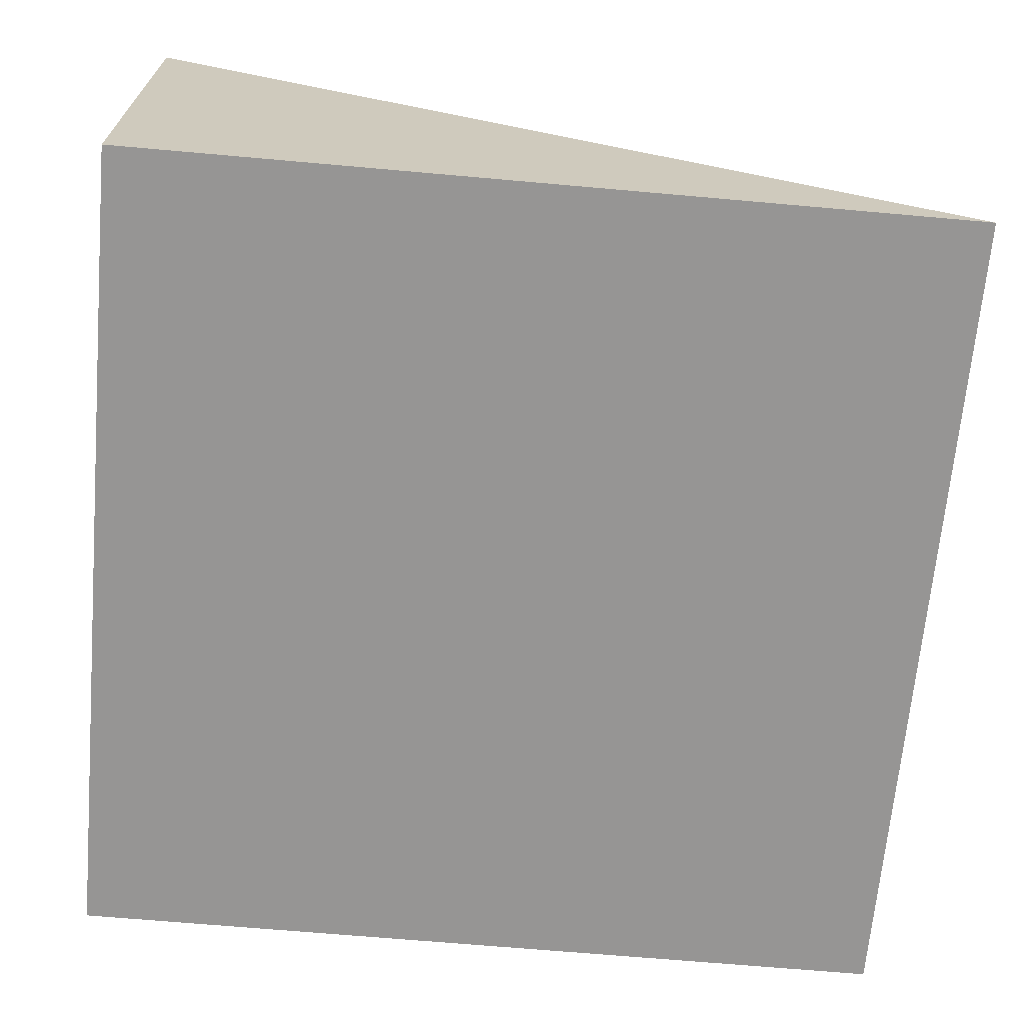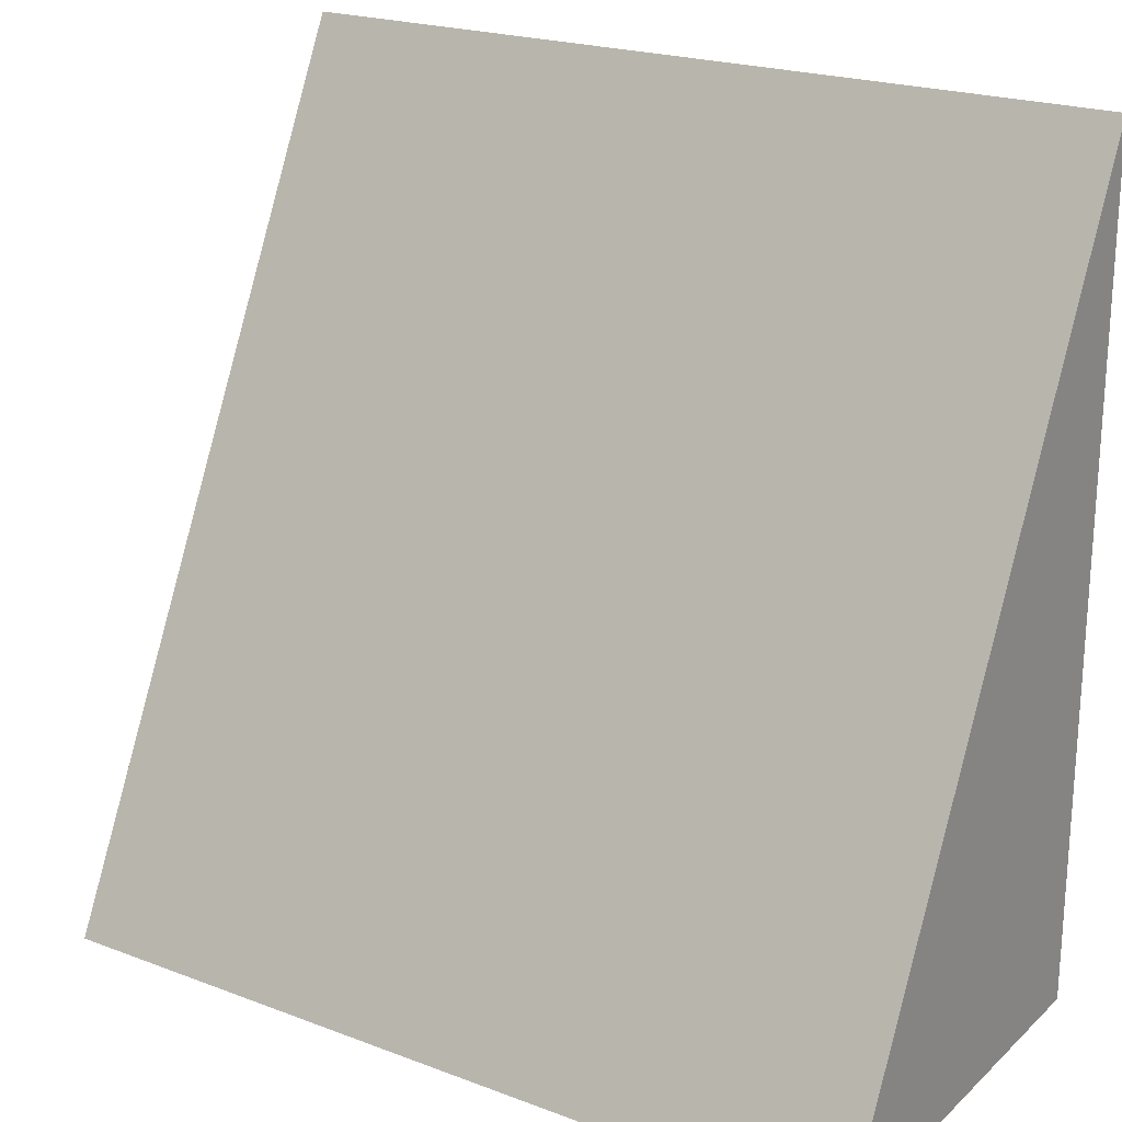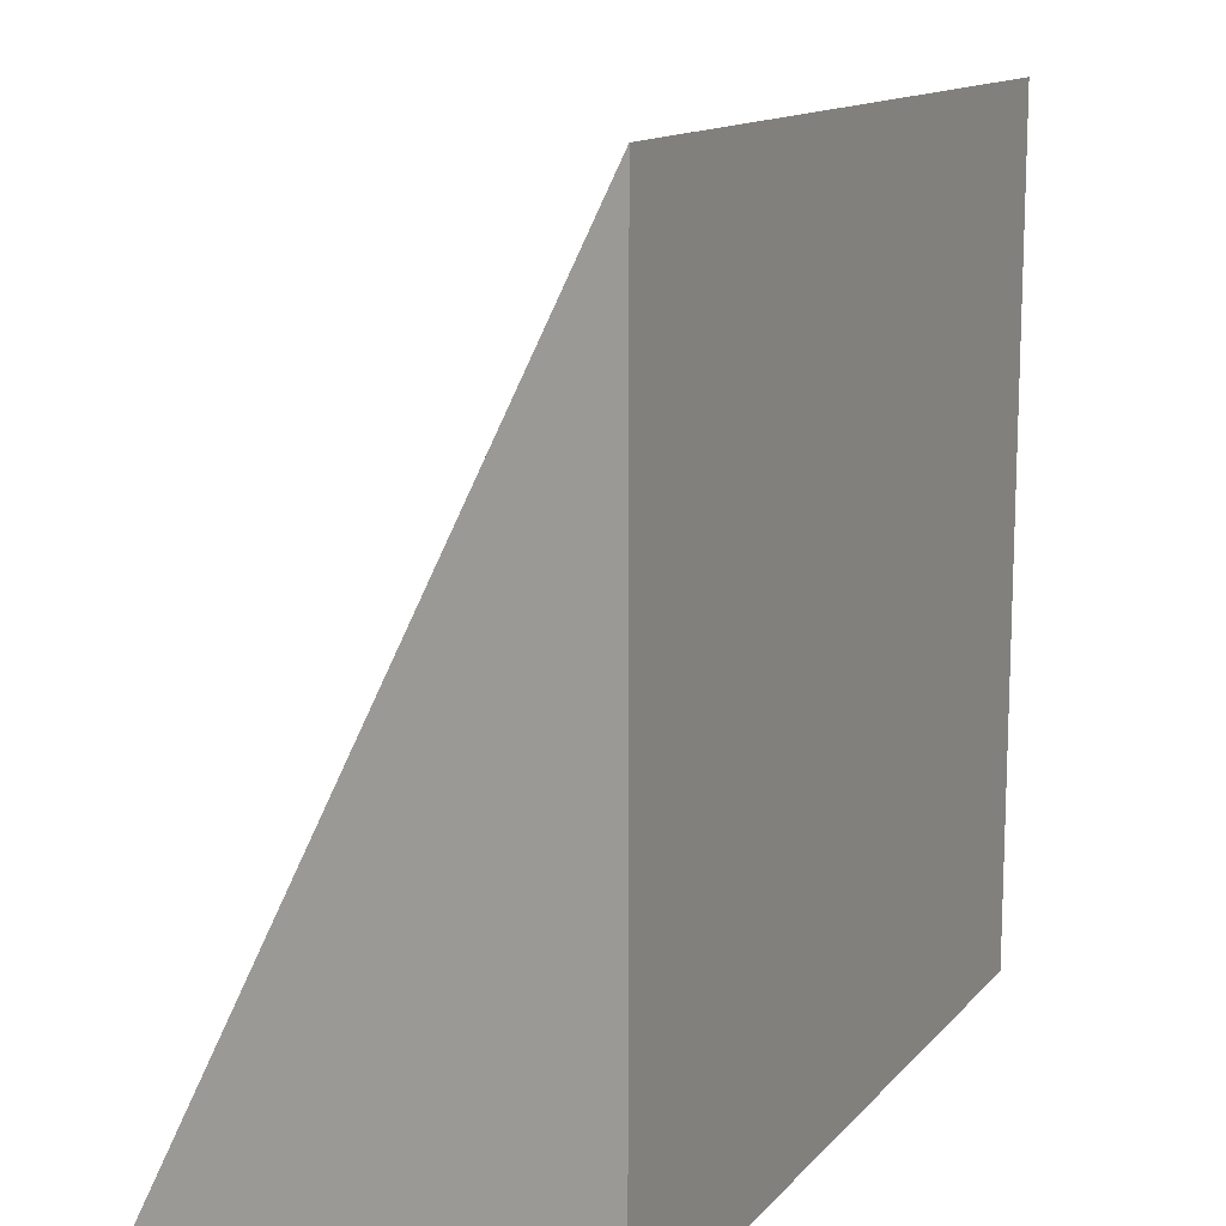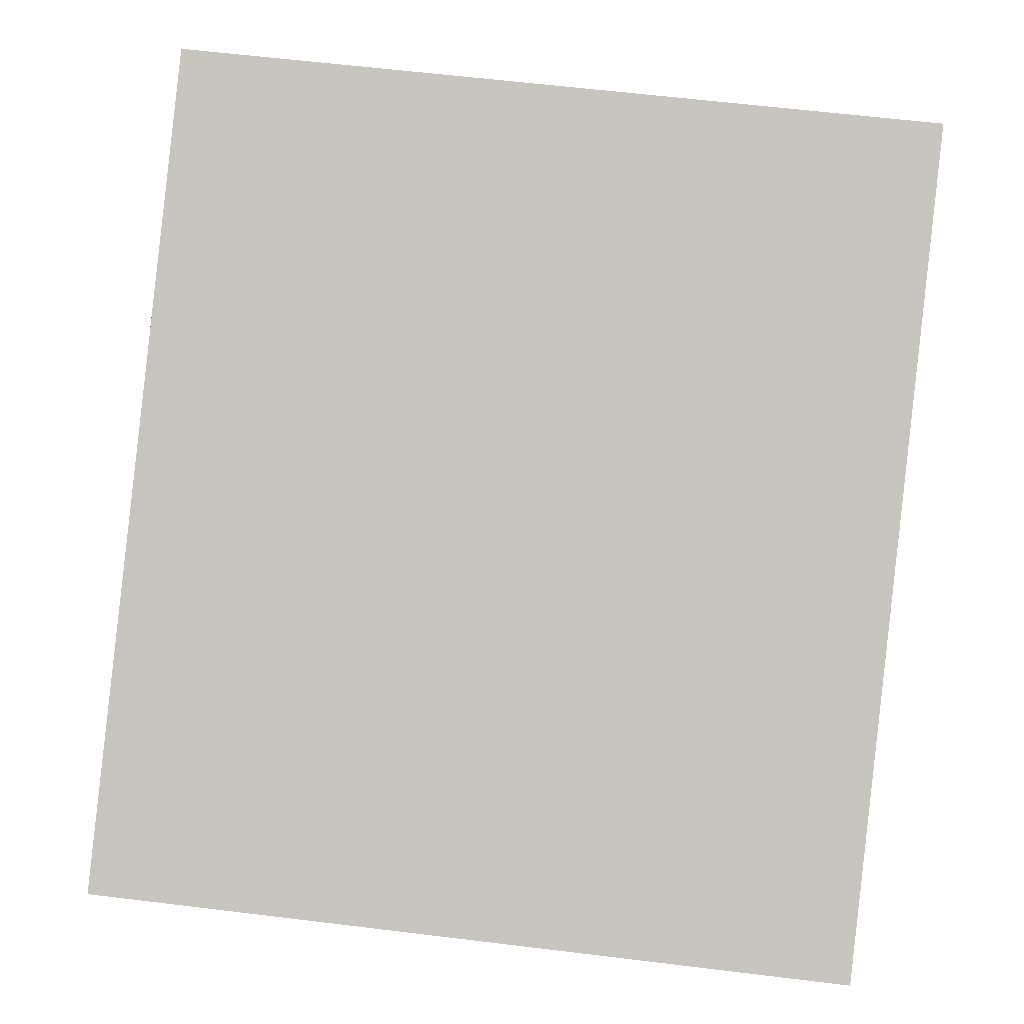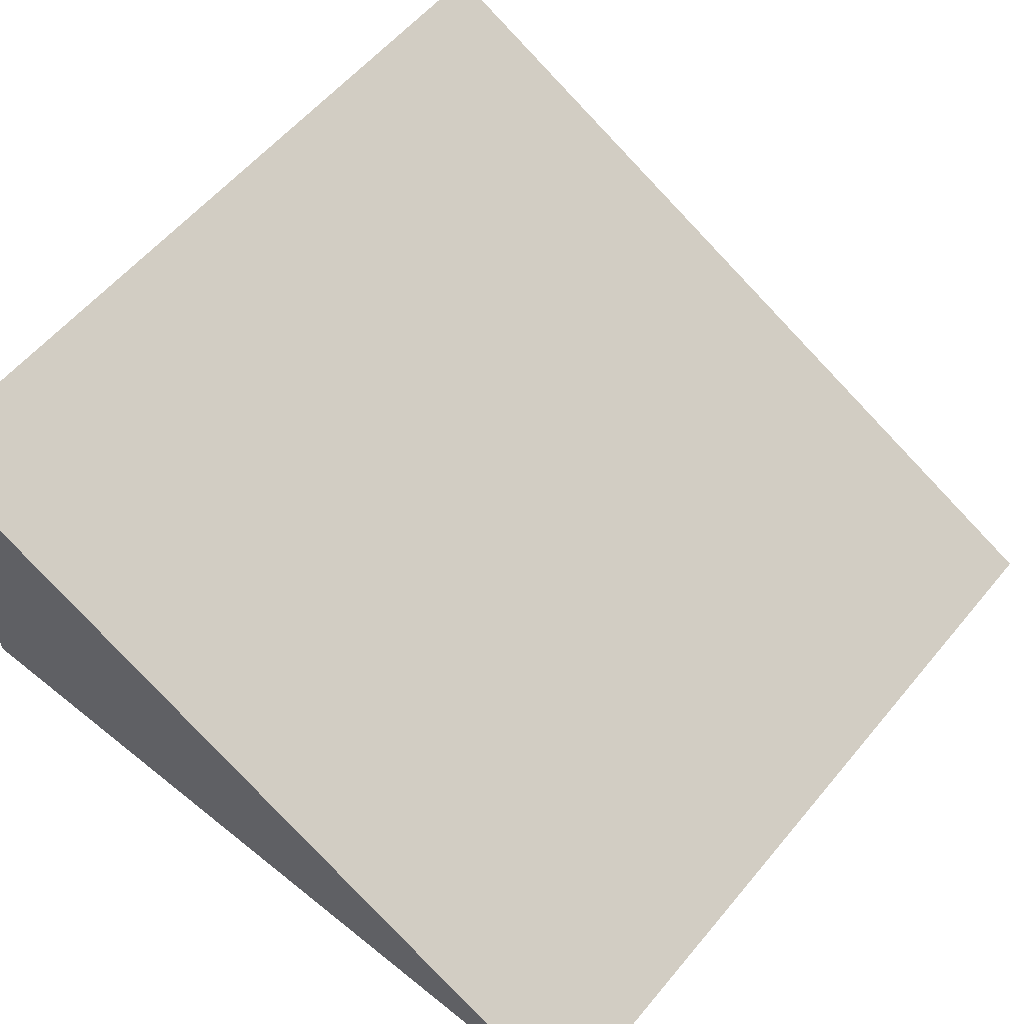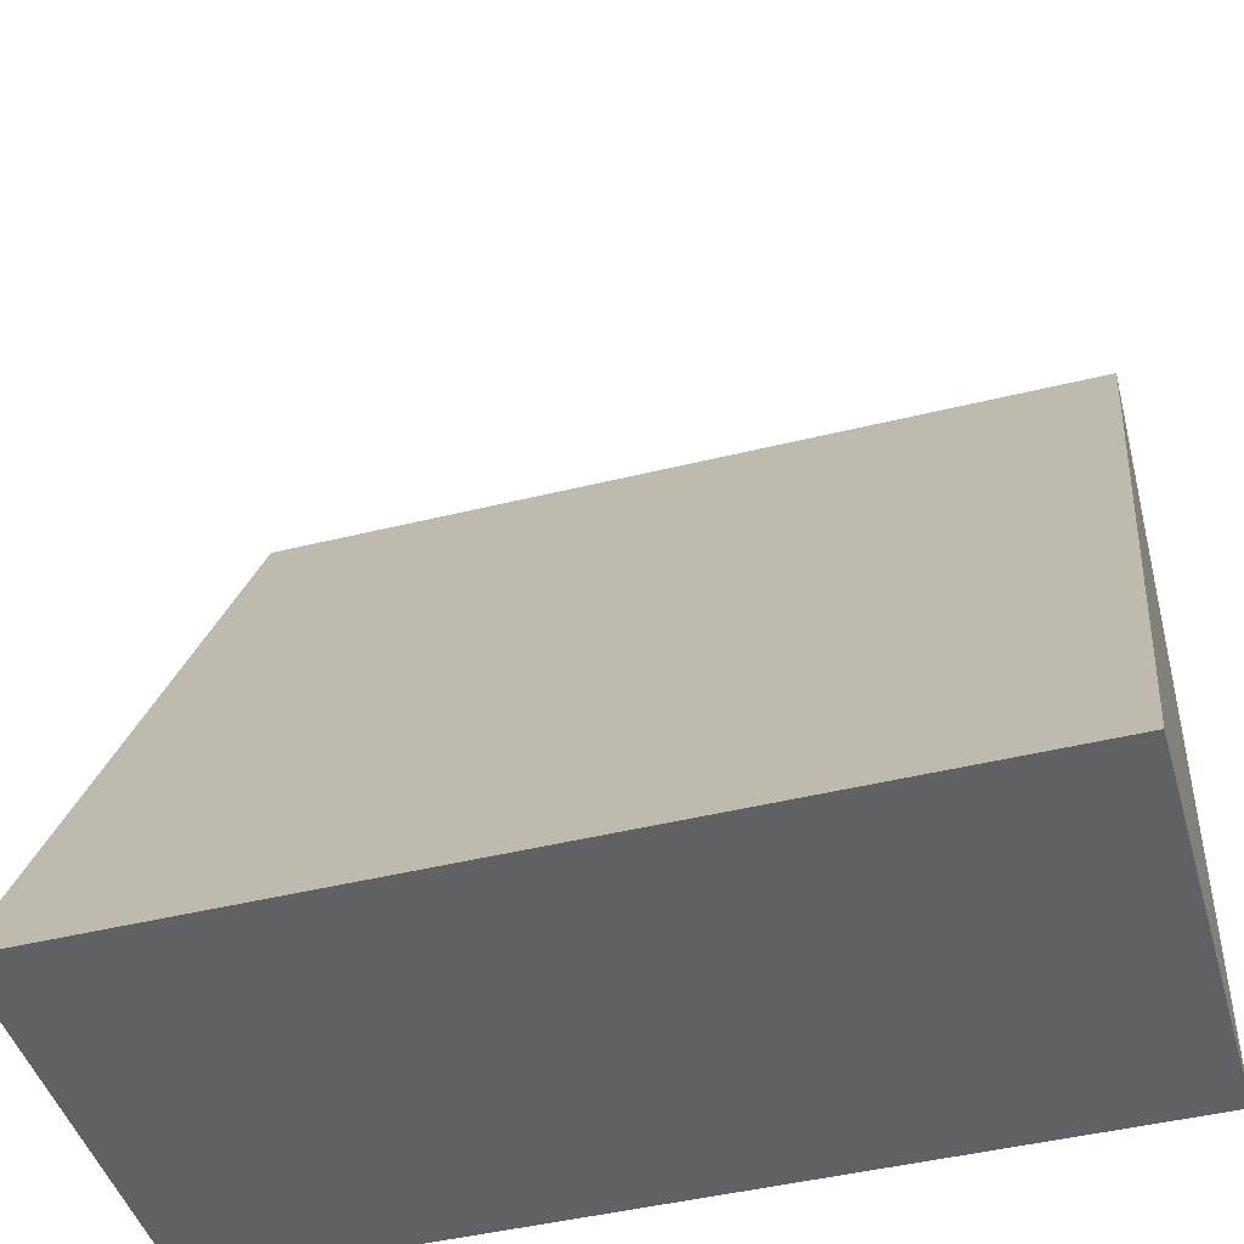
<metadata>
{"format":"obj","ext":"obj","renderer":"f3d","projection":"perspective","resolution":1024,"background":"white","views":[{"elev":-67.6,"azim":-95.1,"up":"+Y"},{"elev":21.7,"azim":-146.5,"up":"+Z"},{"elev":13.4,"azim":-64.7,"up":"+Z"},{"elev":62.8,"azim":7.0,"up":"+Y"},{"elev":58.4,"azim":-50.5,"up":"+Y"},{"elev":-45.5,"azim":-164.1,"up":"+Z"}]}
</metadata>
<code>
o Plane
v -3 0 3
v 3 0 3
v -3 0 -3
v 3 0 -3
v -3 3 -3
v 3 3 -3
f 1 3 4 2
f 4 3 5 6
f 1 2 6 5
f 2 4 6
f 3 1 5

</code>
